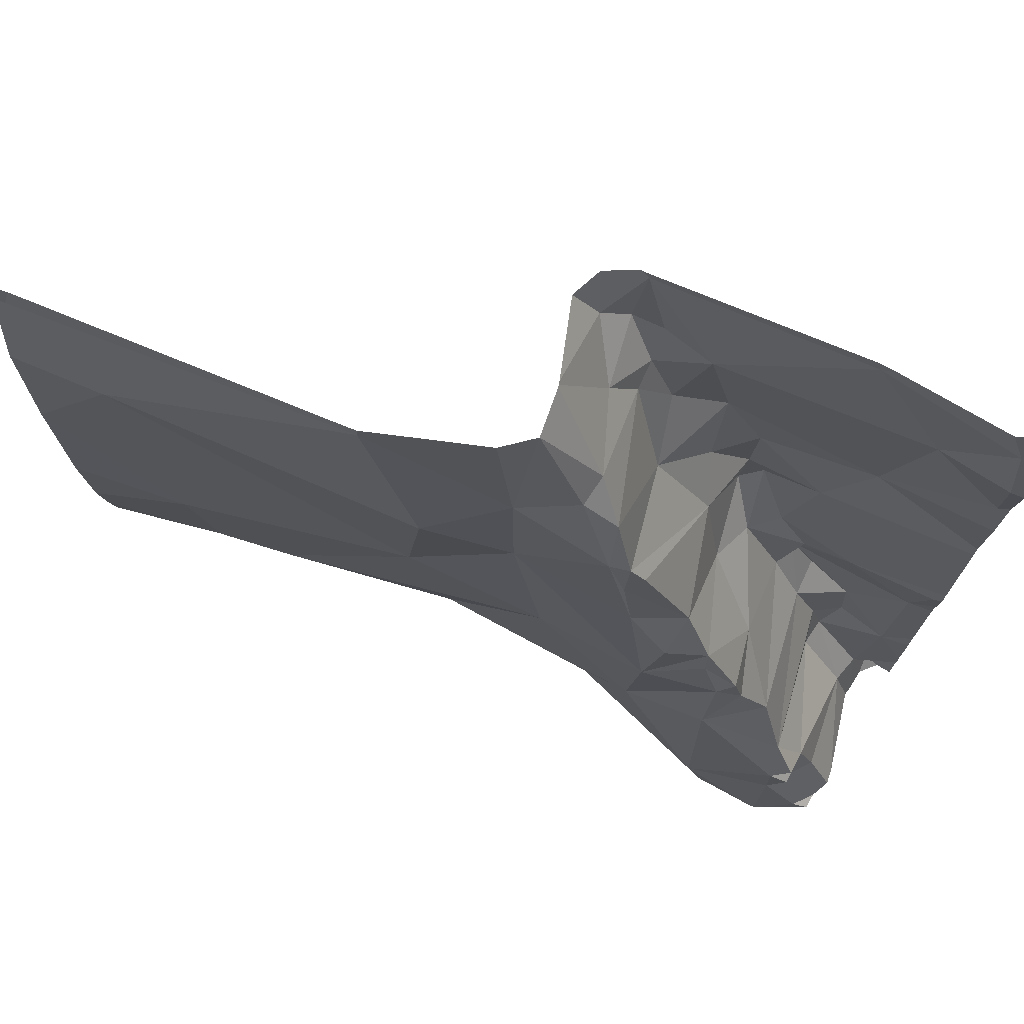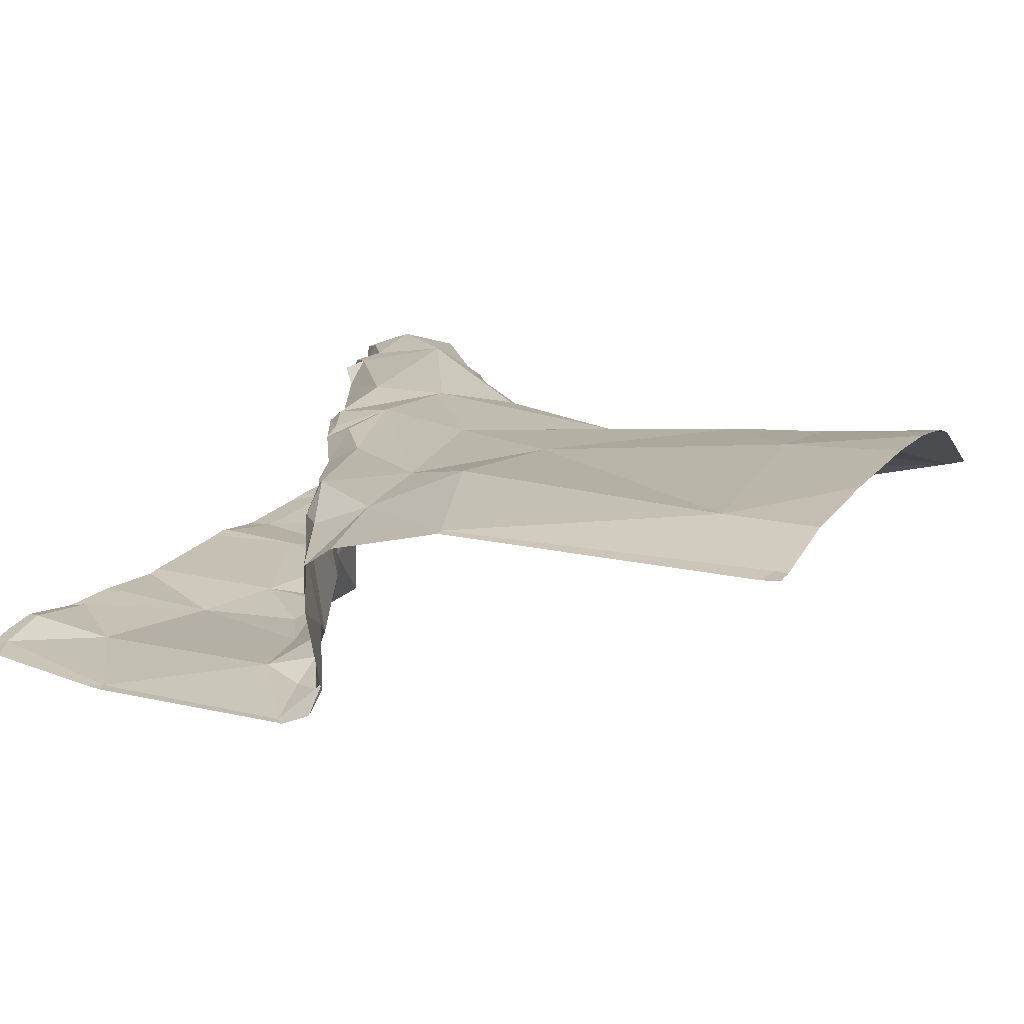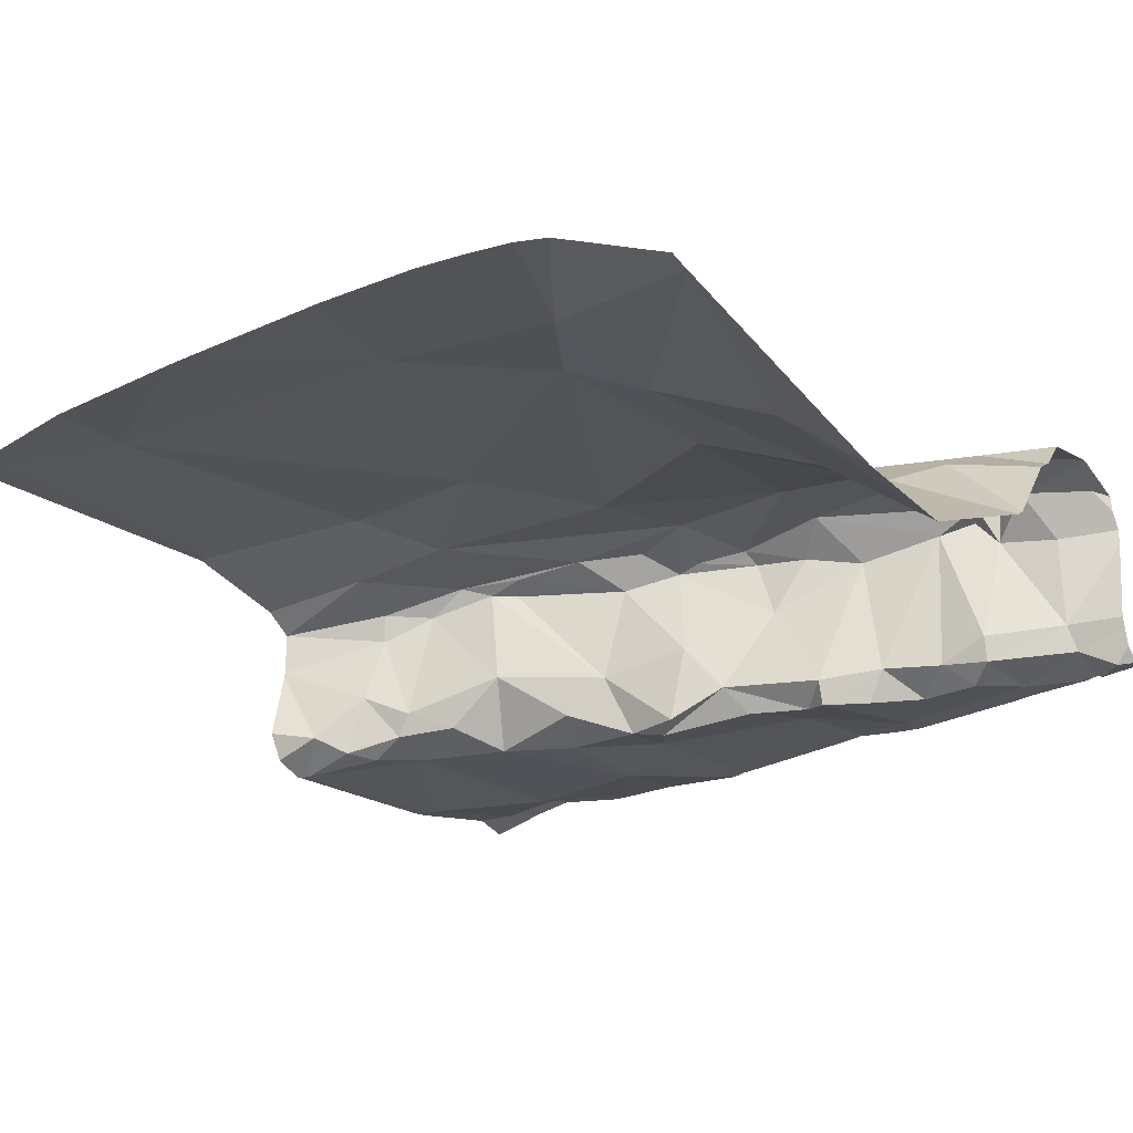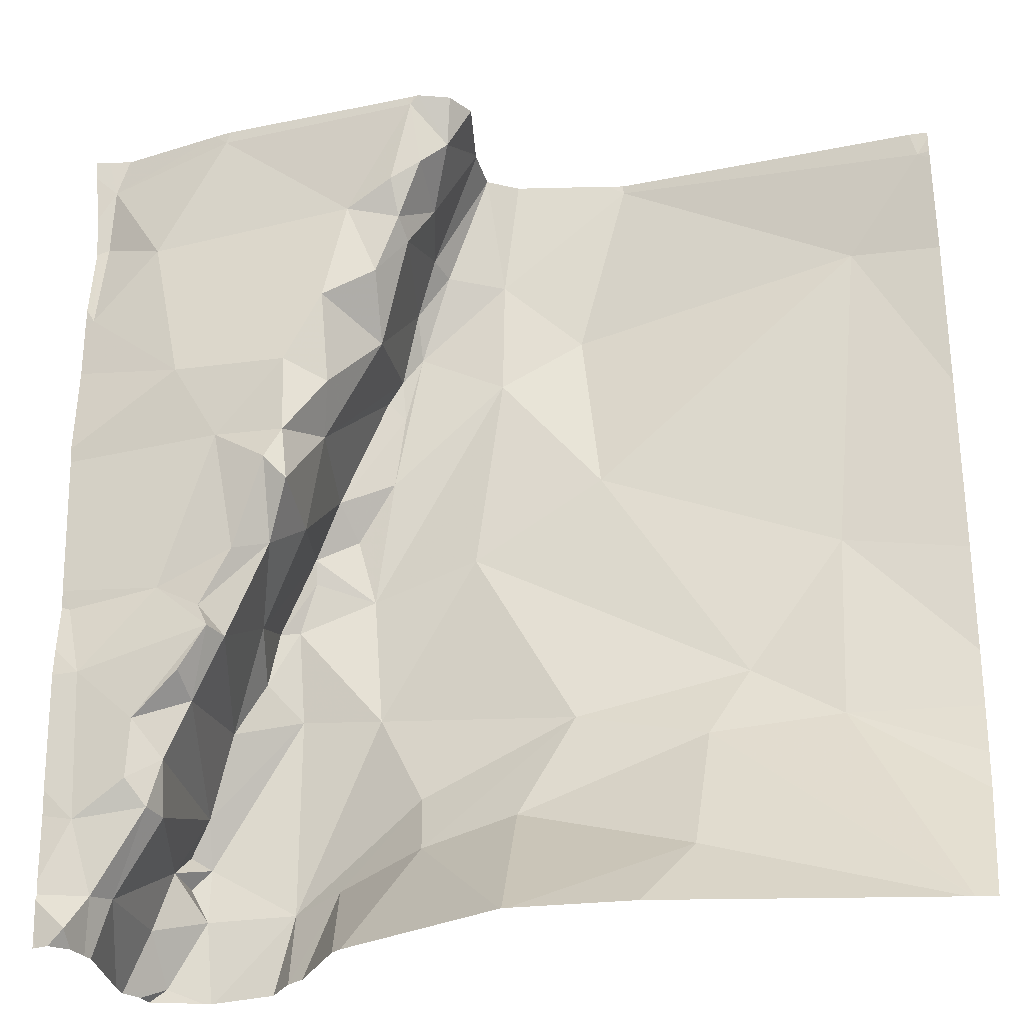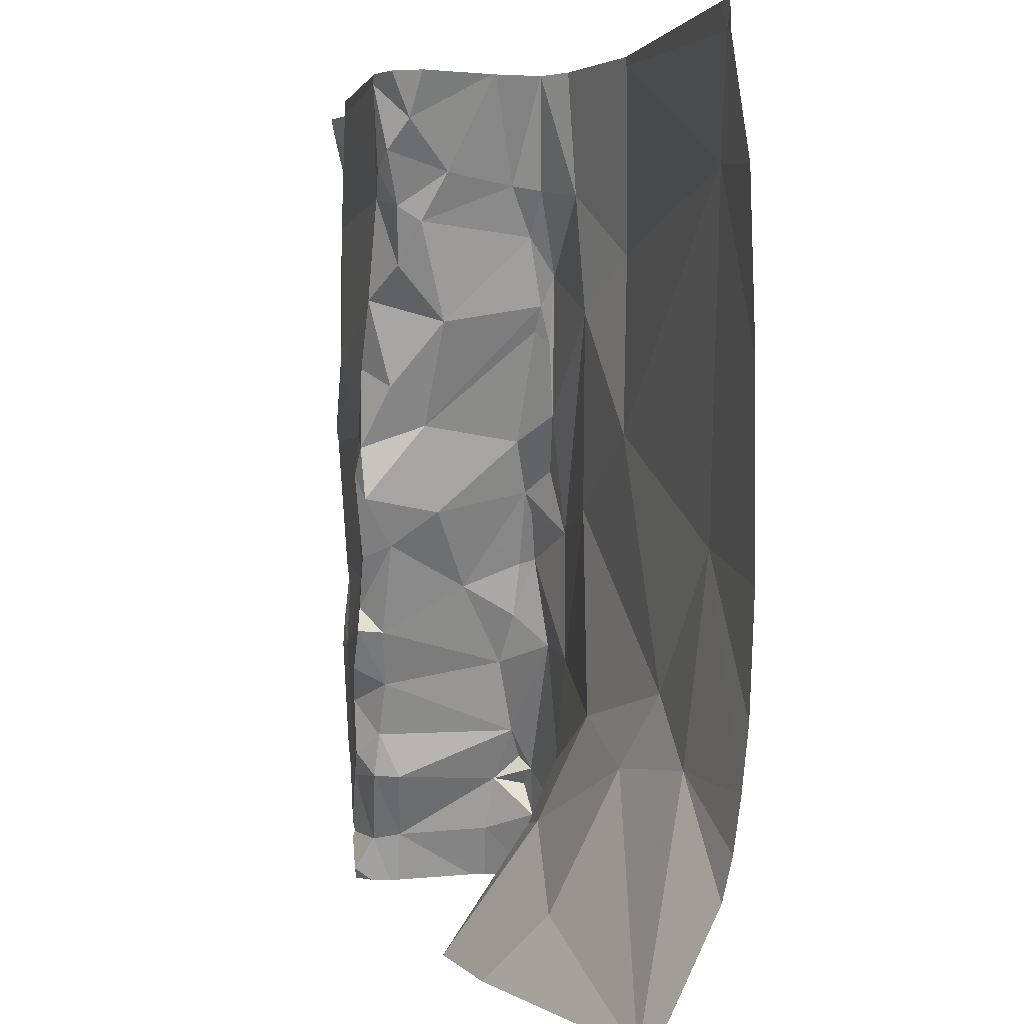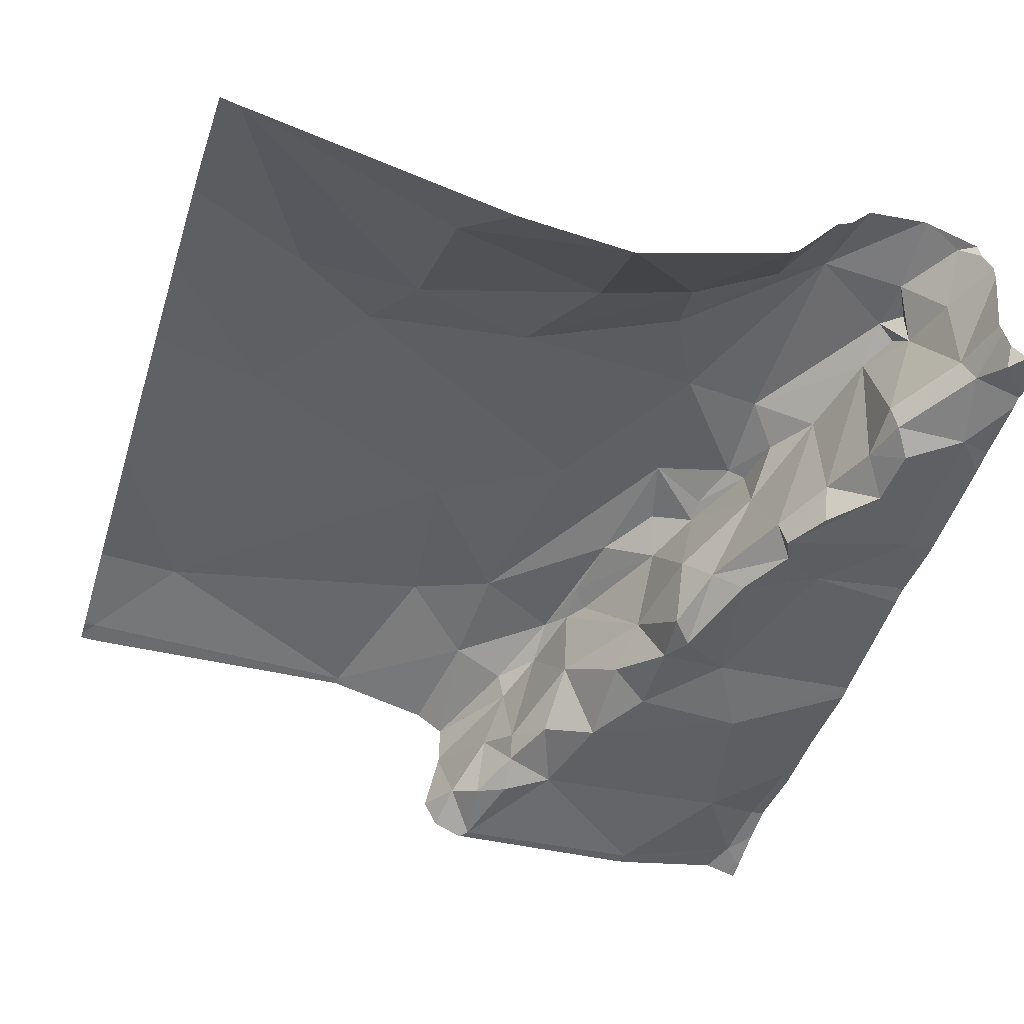
<metadata>
{"format":"obj","ext":"obj","renderer":"f3d","projection":"perspective","resolution":1024,"background":"white","views":[{"elev":75.5,"azim":20.1,"up":"+Y"},{"elev":13.5,"azim":-157.6,"up":"+Z"},{"elev":-23.5,"azim":-52.9,"up":"+Z"},{"elev":-28.5,"azim":-165.1,"up":"+Y"},{"elev":2.0,"azim":-104.2,"up":"+Y"},{"elev":-47.0,"azim":-17.4,"up":"+Z"}]}
</metadata>
<code>
v -141.6 278.4 500.7
v -142.4 277.7 500.9
v -141.6 277.9 500.7
v -142.4 277.9 500.9
v -141.6 278.2 500.7
v -142.4 278.3 500.9
v -142 278.4 500.7
v -141.6 278.3 500.7
v -142.5 278.4 500.9
v -141.6 278 500.7
v -141.6 278 500.7
v -142 278.4 500.7
v -141.7 278.4 500.7
v -141.9 278.3 500.7
v -141.8 277.6 500.9
v -141.9 277.7 500.9
v -141.8 277.6 501
v -141.9 278.2 500.9
v -142 278.2 500.9
v -142 278.3 500.9
v -142 278.3 500.8
v -142 278.3 500.8
v -142 278.3 500.7
v -141.9 278 500.8
v -141.9 278.2 500.9
v -141.9 278.2 500.8
v -141.9 278.1 500.7
v -142 278.4 500.7
v -142.2 278.4 500.9
v -141.8 278 500.7
v -141.8 278 500.7
v -141.8 278.1 500.7
v -141.8 278 500.9
v -141.9 278 500.9
v -141.9 278.1 500.9
v -141.9 277.9 500.9
v -141.9 277.6 500.9
v -141.9 278.2 500.7
v -141.8 277.8 500.8
v -141.8 277.9 500.7
v -141.8 277.8 500.7
v -142.2 277.5 500.8
v -142 278.4 500.9
v -141.7 277.6 500.7
v -141.7 277.6 500.7
v -141.7 277.7 500.7
v -141.7 277.8 500.7
v -141.8 277.8 500.7
v -141.8 277.8 500.9
v -141.7 277.7 500.9
v -141.8 277.8 500.9
v -141.8 277.9 500.9
v -141.8 277.9 500.9
v -141.7 278.3 500.7
v -141.8 277.9 500.9
v -141.9 278.1 500.9
v -142 278.3 500.9
v -141.7 278.1 500.7
v -142.1 278.2 500.9
v -142 278.3 500.7
v -142 278.4 500.7
v -142 278.3 500.7
v -142.3 277.7 500.9
v -142.3 277.8 500.9
v -141.9 277.8 500.9
v -142.1 277.7 500.9
v -142 278.4 500.9
v -142.2 278.4 500.9
v -141.7 277.7 500.9
v -141.7 277.6 500.9
v -142.1 278 500.9
v -142 277.9 500.9
v -141.9 278.3 500.9
v -141.7 277.6 500.8
v -141.7 277.6 500.9
v -142.2 278.4 500.9
v -141.7 277.7 500.7
v -141.7 277.7 500.7
v -141.8 278 500.9
v -141.8 278 500.9
v -141.7 277.6 500.9
v -141.7 277.6 500.9
v -142.2 278.4 500.9
v -142.1 277.6 500.8
v -141.6 277.5 500.9
v -141.7 277.6 500.9
v -141.7 277.7 500.7
v -141.9 278.3 500.7
v -141.9 278.2 500.7
v -141.8 277.9 500.8
v -141.6 278.4 500.7
v -141.8 278 500.7
v -141.8 278 500.7
v -141.8 277.9 500.7
v -141.6 278.2 500.7
v -141.7 277.5 501
v -141.7 277.9 500.7
v -141.6 277.8 500.7
v -141.6 277.5 500.8
v -141.6 277.6 500.7
v -141.8 277.5 500.9
v -141.6 278.3 500.7
v -141.7 277.5 501
v -141.6 277.5 500.9
v -141.8 278.4 500.7
v -141.7 278.4 500.7
v -141.6 278.4 500.7
v -142 278.4 500.9
v -141.6 277.8 500.7
v -142.1 277.5 500.7
v -141.6 277.5 500.7
v -141.7 277.5 501
v -142.5 277.5 500.8
v -142.5 277.5 500.8
v -141.6 277.5 500.7
v -141.9 277.5 500.8
v -142.2 277.5 500.8
v -142.5 277.6 500.9
v -142.5 277.7 500.9
v -142.5 278.1 500.9
v -142.5 277.9 500.9
v -142.5 278.4 500.9
v -142.5 277.6 500.9
v -142.5 278.4 500.9
v -142.5 277.8 500.9
v -142.5 278.4 500.9
v -142.5 278.4 500.9
v -142.5 278.3 500.9
v -141.6 277.8 500.7
v -141.6 278.1 500.7
v -141.6 278 500.7
v -141.6 278.2 500.7
v -141.6 278.3 500.7
v -142 278.4 500.9
v -141.6 277.5 500.7
v -141.6 277.5 500.7
v -141.6 277.5 500.7
v -141.6 277.6 500.7
v -141.6 277.6 500.7
v -141.6 277.8 500.7
v -141.6 277.8 500.7
v -141.6 277.5 500.7
v -141.8 277.5 500.9
v -141.9 277.5 500.8
v -141.8 277.5 500.9
v -142.5 277.5 500.8
v -142.1 277.5 500.7
v -142.1 277.5 500.7
v -141.6 277.5 500.9
v -141.6 277.5 500.9
v -141.6 277.5 500.9
v -141.6 277.5 500.8
v -141.6 277.5 500.9
v -141.6 277.5 500.7
v -141.6 277.5 500.7
v -141.6 277.5 500.7
v -141.6 277.5 500.8
v -142.5 277.5 500.8
v -142.5 277.5 500.8
v -141.6 277.5 500.7
v -142 278.4 500.8
v -142.2 278.4 500.9
v -142 278.4 500.8
v -141.6 278.4 500.7
v -142 278.4 500.8
v -142 278.4 500.7
v -142 278.4 500.7
v -142 278.4 500.7
v -142.5 278.4 500.9
v -141.6 278.4 500.7
v -142.5 278.4 500.9
f 166 12 105
f 4 6 120
f 158 123 159
f 119 4 125
f 130 58 10
f 129 109 98
f 147 42 117
f 3 97 109
f 6 9 127
f 13 12 14
f 16 15 17
f 19 18 20
f 22 21 23
f 25 24 26
f 24 27 26
f 31 30 32
f 34 33 35
f 19 36 34
f 165 61 167
f 27 38 26
f 40 39 41
f 45 44 46
f 48 47 41
f 50 49 51
f 53 52 36
f 13 14 54
f 55 49 39
f 56 25 35
f 134 57 108
f 38 58 54
f 59 19 20
f 23 60 22
f 12 61 62
f 2 63 64
f 16 65 66
f 70 69 51
f 50 41 39
f 72 71 64
f 25 26 73
f 74 45 46
f 65 51 53
f 18 35 25
f 17 75 70
f 75 17 103
f 69 50 51
f 48 77 78
f 19 71 72
f 17 70 51
f 55 39 79
f 79 33 80
f 16 37 15
f 51 65 17
f 53 55 52
f 65 16 17
f 81 70 75
f 82 81 75
f 82 70 81
f 72 36 19
f 79 52 55
f 9 6 83
f 33 24 56
f 29 20 43
f 64 66 72
f 66 63 84
f 64 63 66
f 85 75 112
f 164 91 107
f 70 82 86
f 69 86 82
f 69 70 86
f 51 49 53
f 55 53 49
f 36 65 53
f 34 35 18
f 18 19 34
f 25 73 18
f 87 46 44
f 36 80 34
f 33 34 80
f 59 20 83
f 79 36 52
f 57 20 18
f 73 57 18
f 79 80 36
f 59 71 19
f 21 57 73
f 62 61 22
f 108 21 67
f 56 35 33
f 15 37 116
f 77 50 69
f 46 77 69
f 143 15 145
f 163 22 61
f 63 2 113
f 161 22 163
f 114 63 146
f 12 88 14
f 38 89 26
f 39 40 90
f 58 38 32
f 106 91 164
f 92 31 93
f 90 40 93
f 46 69 74
f 163 61 165
f 23 21 73
f 77 46 87
f 78 77 87
f 31 32 27
f 54 14 38
f 30 58 32
f 94 30 92
f 93 40 92
f 94 92 40
f 95 54 58
f 93 31 24
f 27 24 31
f 92 30 31
f 58 30 11
f 54 91 13
f 98 97 48
f 48 87 98
f 45 74 99
f 100 44 45
f 47 40 41
f 44 100 87
f 97 94 47
f 97 47 48
f 94 40 47
f 41 77 48
f 48 78 87
f 62 22 60
f 38 14 89
f 23 89 60
f 14 88 60
f 88 62 60
f 61 12 28
f 12 13 105
f 62 88 12
f 27 32 38
f 14 60 89
f 23 73 26
f 89 23 26
f 39 49 50
f 64 4 2
f 122 83 162
f 16 66 37
f 84 37 66
f 4 64 71
f 83 6 59
f 25 56 24
f 66 65 72
f 59 6 71
f 110 84 148
f 63 42 84
f 6 4 71
f 36 72 65
f 33 79 90
f 84 42 147
f 69 82 74
f 90 79 39
f 90 24 33
f 24 90 93
f 94 97 30
f 50 77 41
f 91 1 107
f 8 95 5
f 149 85 150
f 54 95 102
f 104 75 85
f 75 104 82
f 99 82 104
f 82 99 74
f 162 83 68
f 161 21 22
f 3 109 129
f 146 63 113
f 145 15 144
f 95 58 130
f 54 102 91
f 67 21 161
f 11 97 131
f 98 109 97
f 98 87 100
f 115 111 136
f 135 111 154
f 115 100 45
f 144 15 116
f 129 98 140
f 143 17 15
f 155 115 157
f 99 115 45
f 101 17 143
f 100 115 137
f 115 99 152
f 99 104 149
f 91 102 8
f 98 100 138
f 118 2 119
f 5 95 132
f 68 83 76
f 119 2 4
f 76 83 29
f 120 6 128
f 121 4 120
f 8 102 95
f 123 2 118
f 1 91 133
f 124 9 169
f 96 85 112
f 43 20 134
f 125 4 121
f 10 58 11
f 126 9 124
f 127 9 126
f 11 30 97
f 112 75 103
f 128 6 127
f 131 97 3
f 103 17 101
f 132 95 130
f 114 42 63
f 133 91 8
f 29 83 20
f 7 12 166
f 117 42 114
f 136 111 135
f 137 115 136
f 110 37 84
f 138 100 139
f 139 100 142
f 116 37 110
f 140 98 141
f 28 12 7
f 141 98 138
f 113 2 158
f 142 100 137
f 106 13 91
f 148 84 147
f 149 104 85
f 150 85 151
f 151 85 96
f 105 13 106
f 152 99 153
f 108 57 21
f 153 99 149
f 154 111 155
f 134 20 57
f 155 111 115
f 107 1 170
f 156 135 154
f 157 115 152
f 158 2 123
f 122 9 83
f 160 135 156
f 167 61 168
f 168 61 28
f 169 9 122
f 171 124 169

</code>
